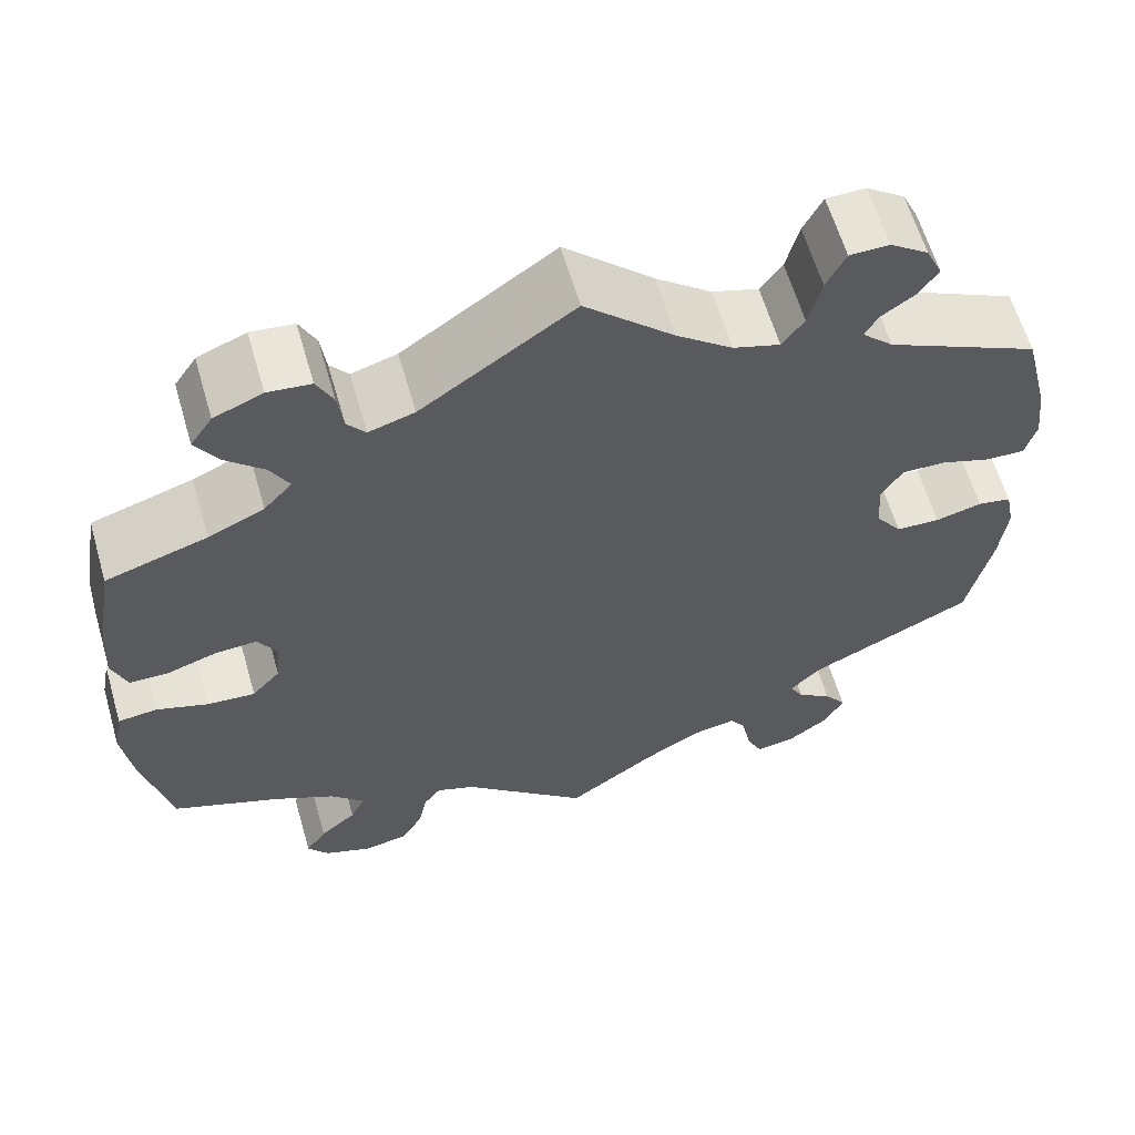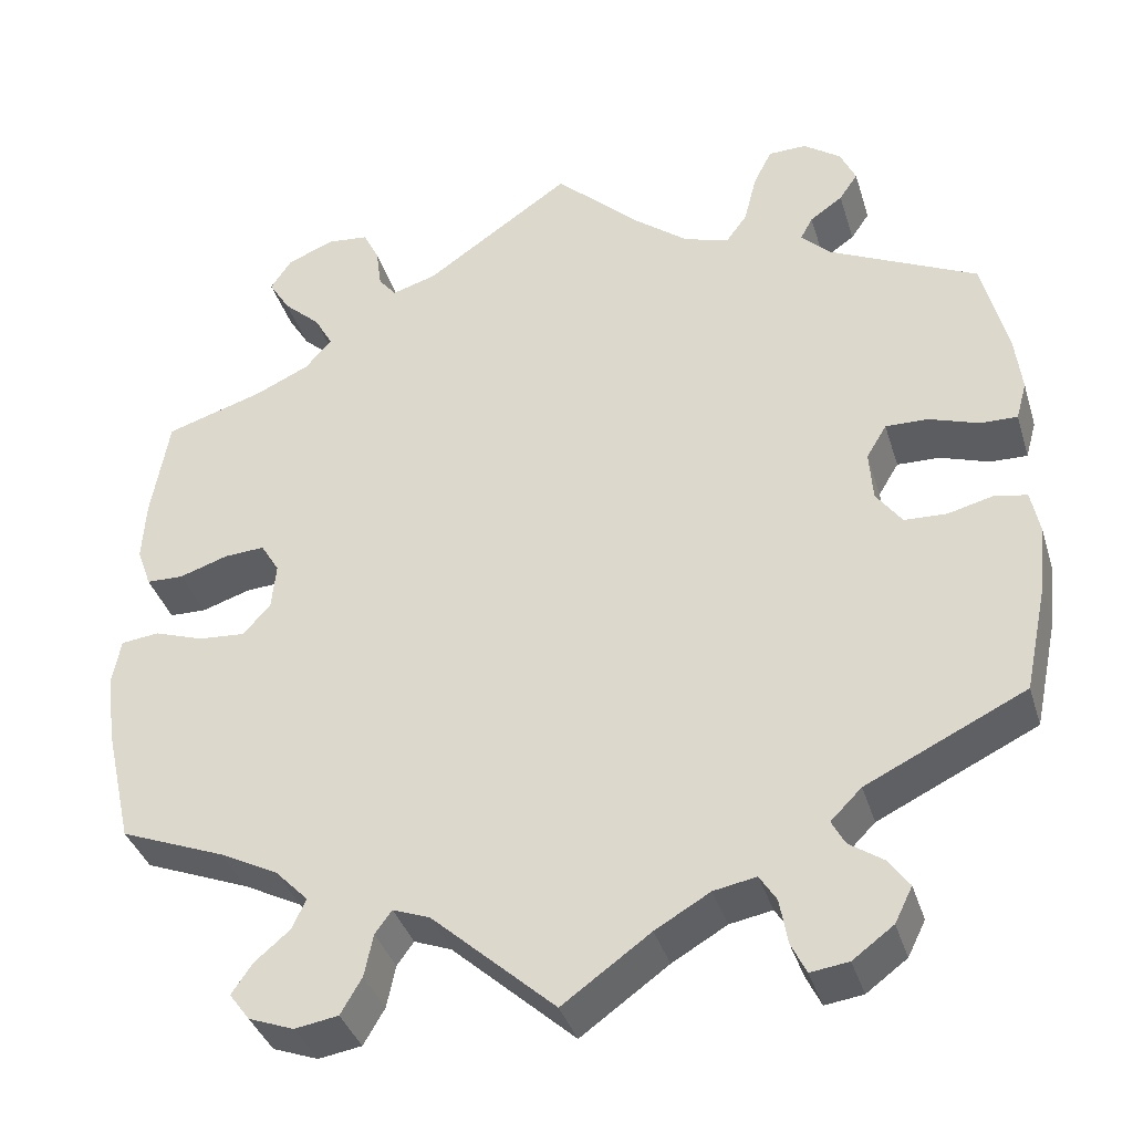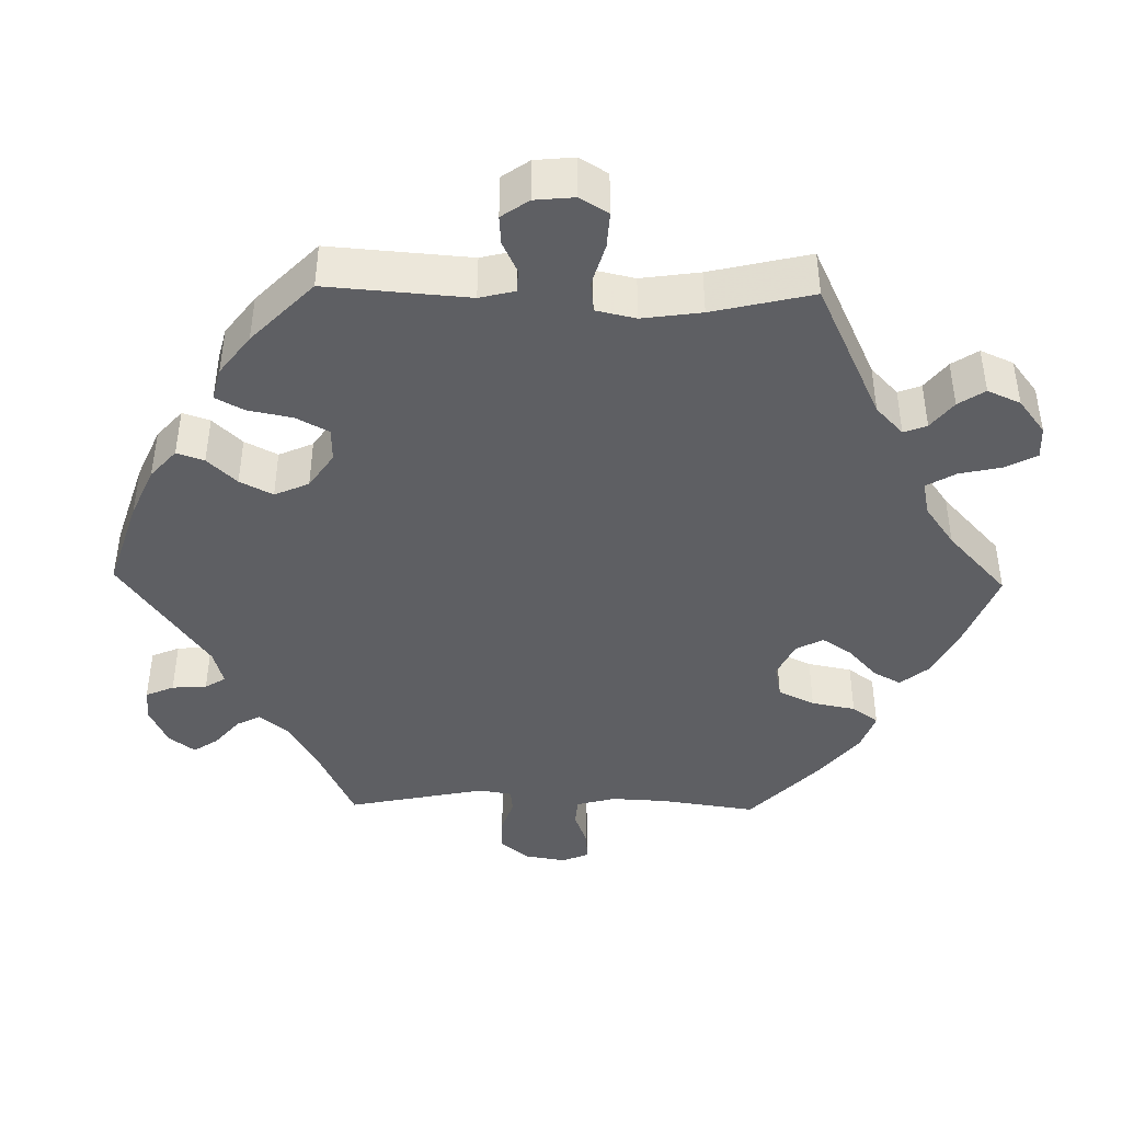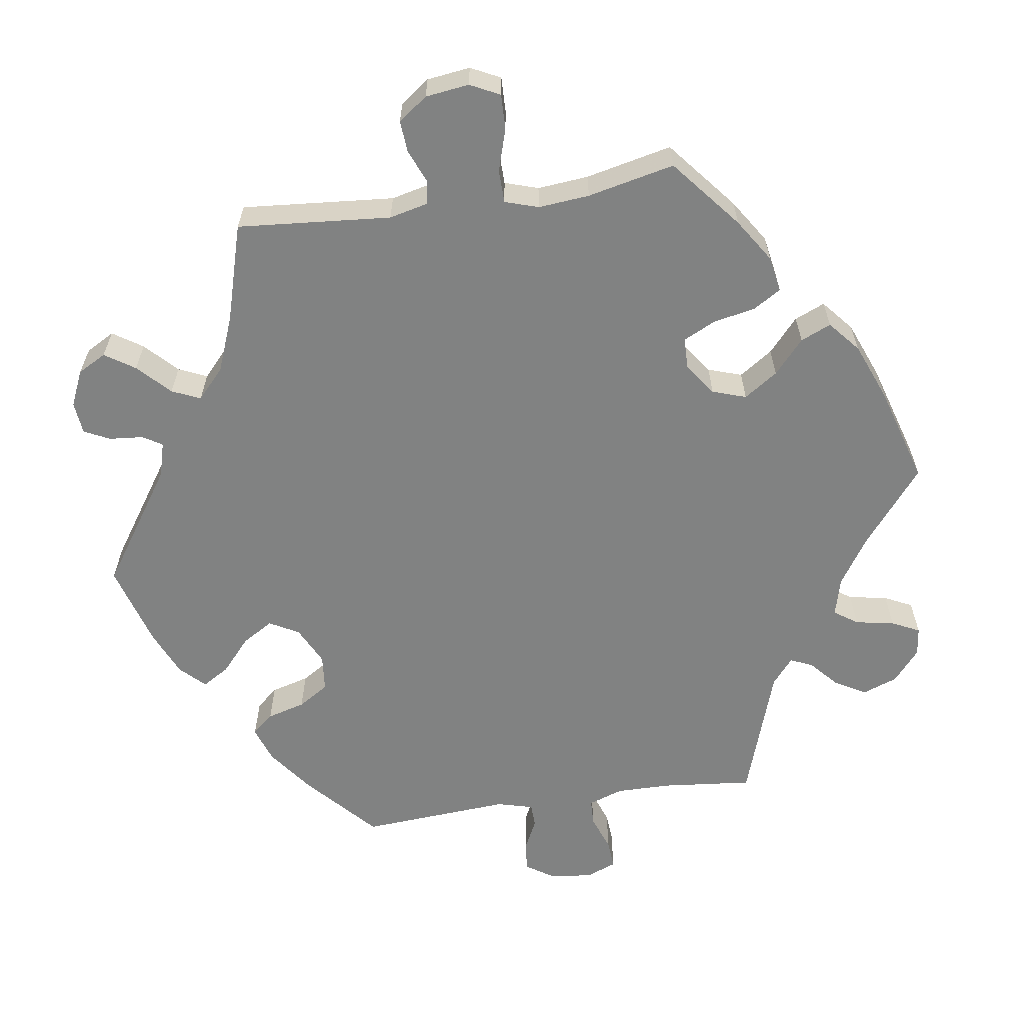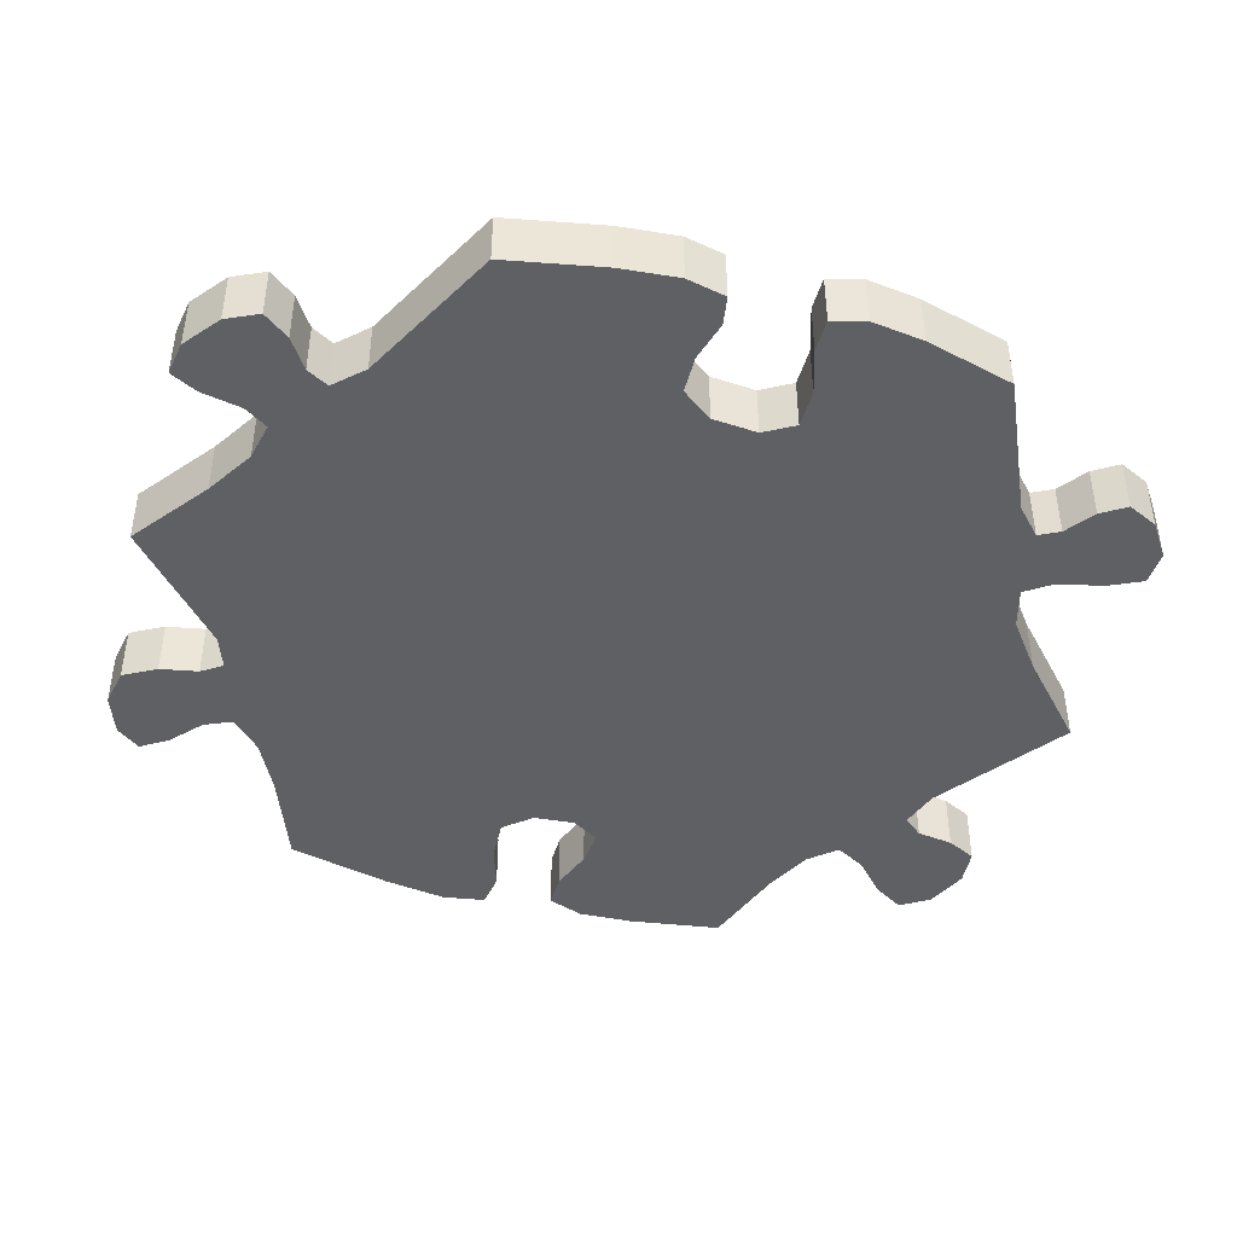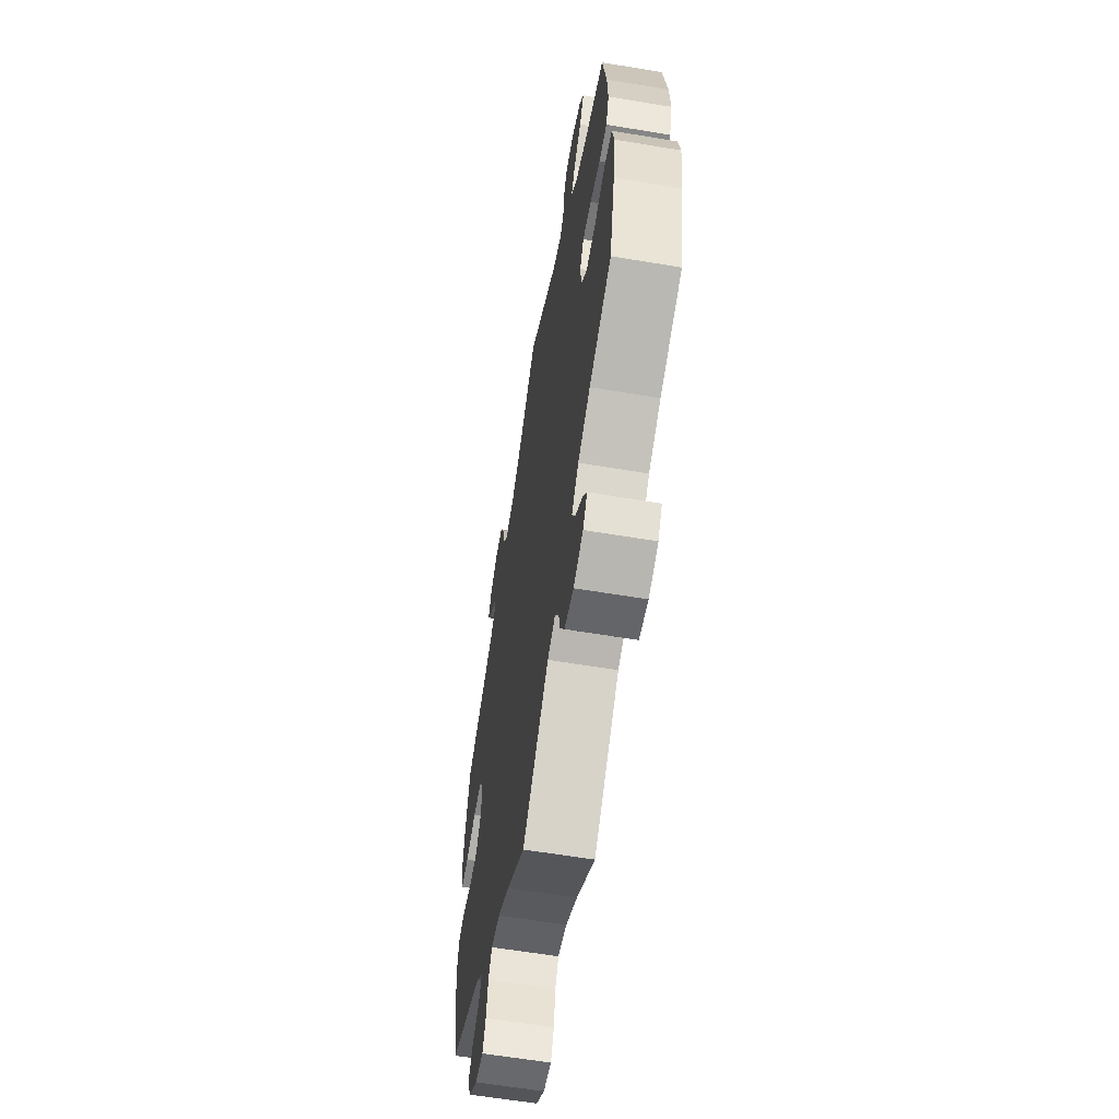
<metadata>
{"format":"obj","ext":"obj","renderer":"f3d","projection":"perspective","resolution":1024,"background":"white","views":[{"elev":61.6,"azim":163.8,"up":"+Z"},{"elev":-37.2,"azim":-163.6,"up":"+Z"},{"elev":-41.9,"azim":-31.2,"up":"+Y"},{"elev":-60.6,"azim":38.4,"up":"+Y"},{"elev":-43.9,"azim":-106.9,"up":"+Y"},{"elev":-60.8,"azim":80.3,"up":"+Z"}]}
</metadata>
<code>
v -0.333 0.07 0.369
v -0.299 0.07 0.402
v -0.313 0.07 0.428
v -0.35 0.07 0.454
v -0.371 0.07 0.485
v -0.353 0.07 0.524
v -0.311 0.07 0.554
v -0.268 0.07 0.553
v -0.247 0.07 0.511
v -0.233 0.07 0.455
v -0.209 0.07 0.422
v -0.158 0.07 0.438
v -0.097 0.07 0.486
v 0 0.07 0.578
v 0.166 0.07 0.463
v 0.216 0.07 0.448
v 0.236 0.07 0.473
v 0.242 0.07 0.519
v 0.26 0.07 0.556
v 0.307 0.07 0.561
v 0.36 0.07 0.539
v 0.384 0.07 0.503
v 0.36 0.07 0.464
v 0.318 0.07 0.425
v 0.297 0.07 0.387
v 0.328 0.07 0.353
v 0.389 0.07 0.325
v 0.5 0.07 0.29
v 0.52 0.07 0.173
v 0.524 0.07 0.105
v 0.508 0.07 0.06
v 0.466 0.07 0.059
v 0.411 0.07 0.077
v 0.365 0.07 0.08
v 0.344 0.07 0.045
v 0.349 0.07 -0.007
v 0.38 0.07 -0.042
v 0.433 0.07 -0.038
v 0.489 0.07 -0.019
v 0.532 0.07 -0.024
v 0.542 0.07 -0.077
v 0.531 0.07 -0.157
v 0.501 0.07 -0.289
v 0.382 0.07 -0.336
v 0.316 0.07 -0.37
v 0.279 0.07 -0.408
v 0.295 0.07 -0.442
v 0.335 0.07 -0.476
v 0.358 0.07 -0.51
v 0.335 0.07 -0.541
v 0.284 0.07 -0.56
v 0.235 0.07 -0.552
v 0.211 0.07 -0.511
v 0.201 0.07 -0.463
v 0.182 0.07 -0.437
v 0.14 0.07 -0.453
v 0.001 0.07 -0.578
v -0.098 0.07 -0.507
v -0.16 0.07 -0.471
v -0.208 0.07 -0.462
v -0.227 0.07 -0.492
v -0.236 0.07 -0.543
v -0.253 0.07 -0.578
v -0.296 0.07 -0.572
v -0.342 0.07 -0.538
v -0.362 0.07 -0.498
v -0.338 0.07 -0.465
v -0.3 0.07 -0.439
v -0.285 0.07 -0.411
v -0.32 0.07 -0.376
v -0.5 0.07 -0.289
v -0.526 0.07 -0.166
v -0.534 0.07 -0.092
v -0.524 0.07 -0.042
v -0.487 0.07 -0.035
v -0.436 0.07 -0.048
v -0.388 0.07 -0.046
v -0.359 0.07 -0.006
v -0.355 0.07 0.051
v -0.378 0.07 0.089
v -0.426 0.07 0.088
v -0.482 0.07 0.069
v -0.524 0.07 0.068
v -0.536 0.07 0.111
v -0.528 0.07 0.177
v -0.5 0.07 0.289
v -0.333 0 0.369
v -0.299 0 0.402
v -0.313 0 0.428
v -0.35 0 0.454
v -0.371 0 0.485
v -0.353 0 0.524
v -0.311 0 0.554
v -0.268 0 0.553
v -0.247 0 0.511
v -0.233 0 0.455
v -0.209 0 0.422
v -0.158 0 0.438
v -0.097 0 0.486
v 0 0 0.578
v 0.166 0 0.463
v 0.216 0 0.448
v 0.236 0 0.473
v 0.242 0 0.519
v 0.26 0 0.556
v 0.307 0 0.561
v 0.36 0 0.539
v 0.384 0 0.503
v 0.36 0 0.464
v 0.318 0 0.425
v 0.297 0 0.387
v 0.328 0 0.353
v 0.389 0 0.325
v 0.5 0 0.29
v 0.52 0 0.173
v 0.524 0 0.105
v 0.508 0 0.06
v 0.466 0 0.059
v 0.411 0 0.077
v 0.365 0 0.08
v 0.344 0 0.045
v 0.349 0 -0.007
v 0.38 0 -0.042
v 0.433 0 -0.038
v 0.489 0 -0.019
v 0.532 0 -0.024
v 0.542 0 -0.077
v 0.531 0 -0.157
v 0.501 0 -0.289
v 0.382 0 -0.336
v 0.316 0 -0.37
v 0.279 0 -0.408
v 0.295 0 -0.442
v 0.335 0 -0.476
v 0.358 0 -0.51
v 0.335 0 -0.541
v 0.284 0 -0.56
v 0.235 0 -0.552
v 0.211 0 -0.511
v 0.201 0 -0.463
v 0.182 0 -0.437
v 0.14 0 -0.453
v 0.001 0 -0.578
v -0.098 0 -0.507
v -0.16 0 -0.471
v -0.208 0 -0.462
v -0.227 0 -0.492
v -0.236 0 -0.543
v -0.253 0 -0.578
v -0.296 0 -0.572
v -0.342 0 -0.538
v -0.362 0 -0.498
v -0.338 0 -0.465
v -0.3 0 -0.439
v -0.285 0 -0.411
v -0.32 0 -0.376
v -0.5 0 -0.289
v -0.526 0 -0.166
v -0.534 0 -0.092
v -0.524 0 -0.042
v -0.487 0 -0.035
v -0.436 0 -0.048
v -0.388 0 -0.046
v -0.359 0 -0.006
v -0.355 0 0.051
v -0.378 0 0.089
v -0.426 0 0.088
v -0.482 0 0.069
v -0.524 0 0.068
v -0.536 0 0.111
v -0.528 0 0.177
v -0.5 0 0.289
f 85 86 1
f 84 85 1 2
f 81 82 83 84
f 80 81 84 2
f 79 80 2
f 78 79 2
f 73 74 75 76
f 73 76 77
f 70 71 72 73
f 69 70 73 77
f 65 66 67 68
f 65 68 69
f 64 65 69
f 61 62 63 64
f 60 61 64 69
f 59 60 69 77
f 56 57 58
f 55 56 58 59
f 51 52 53 54
f 51 54 55
f 50 51 55
f 47 48 49 50
f 46 47 50 55
f 45 46 55 59
f 41 42 43 44
f 38 39 40 41
f 37 38 41 44
f 36 37 44 45
f 30 31 32 33
f 30 33 34
f 27 28 29 30
f 26 27 30 34
f 25 26 34 35
f 21 22 23 24
f 21 24 25
f 20 21 25
f 17 18 19 20
f 16 17 20 25
f 15 16 25 35
f 13 14 15 35
f 7 8 9 10
f 7 10 11
f 6 7 11
f 3 4 5 6
f 2 3 6 11
f 78 2 11
f 45 59 77 78
f 45 78 11 12
f 35 36 45
f 12 13 35 45
f 87 172 171
f 88 87 171 170
f 170 169 168 167
f 88 170 167 166
f 88 166 165
f 88 165 164
f 162 161 160 159
f 163 162 159
f 159 158 157 156
f 163 159 156 155
f 154 153 152 151
f 155 154 151
f 155 151 150
f 150 149 148 147
f 155 150 147 146
f 163 155 146 145
f 144 143 142
f 145 144 142 141
f 140 139 138 137
f 141 140 137
f 141 137 136
f 136 135 134 133
f 141 136 133 132
f 145 141 132 131
f 130 129 128 127
f 127 126 125 124
f 130 127 124 123
f 131 130 123 122
f 119 118 117 116
f 120 119 116
f 116 115 114 113
f 120 116 113 112
f 121 120 112 111
f 110 109 108 107
f 111 110 107
f 111 107 106
f 106 105 104 103
f 111 106 103 102
f 121 111 102 101
f 121 101 100 99
f 96 95 94 93
f 97 96 93
f 97 93 92
f 92 91 90 89
f 97 92 89 88
f 97 88 164
f 164 163 145 131
f 98 97 164 131
f 131 122 121
f 131 121 99 98
f 1 87 88 2
f 2 88 89 3
f 3 89 90 4
f 4 90 91 5
f 5 91 92 6
f 6 92 93 7
f 7 93 94 8
f 8 94 95 9
f 9 95 96 10
f 10 96 97 11
f 11 97 98 12
f 12 98 99 13
f 13 99 100 14
f 14 100 101 15
f 15 101 102 16
f 16 102 103 17
f 17 103 104 18
f 18 104 105 19
f 19 105 106 20
f 20 106 107 21
f 21 107 108 22
f 22 108 109 23
f 23 109 110 24
f 24 110 111 25
f 25 111 112 26
f 26 112 113 27
f 27 113 114 28
f 28 114 115 29
f 29 115 116 30
f 30 116 117 31
f 31 117 118 32
f 32 118 119 33
f 33 119 120 34
f 34 120 121 35
f 35 121 122 36
f 36 122 123 37
f 37 123 124 38
f 38 124 125 39
f 39 125 126 40
f 40 126 127 41
f 41 127 128 42
f 42 128 129 43
f 43 129 130 44
f 44 130 131 45
f 45 131 132 46
f 46 132 133 47
f 47 133 134 48
f 48 134 135 49
f 49 135 136 50
f 50 136 137 51
f 51 137 138 52
f 52 138 139 53
f 53 139 140 54
f 54 140 141 55
f 55 141 142 56
f 56 142 143 57
f 57 143 144 58
f 58 144 145 59
f 59 145 146 60
f 60 146 147 61
f 61 147 148 62
f 62 148 149 63
f 63 149 150 64
f 64 150 151 65
f 65 151 152 66
f 66 152 153 67
f 67 153 154 68
f 68 154 155 69
f 69 155 156 70
f 70 156 157 71
f 71 157 158 72
f 72 158 159 73
f 73 159 160 74
f 74 160 161 75
f 75 161 162 76
f 76 162 163 77
f 77 163 164 78
f 78 164 165 79
f 79 165 166 80
f 80 166 167 81
f 81 167 168 82
f 82 168 169 83
f 83 169 170 84
f 84 170 171 85
f 85 171 172 86
f 86 172 87 1

</code>
